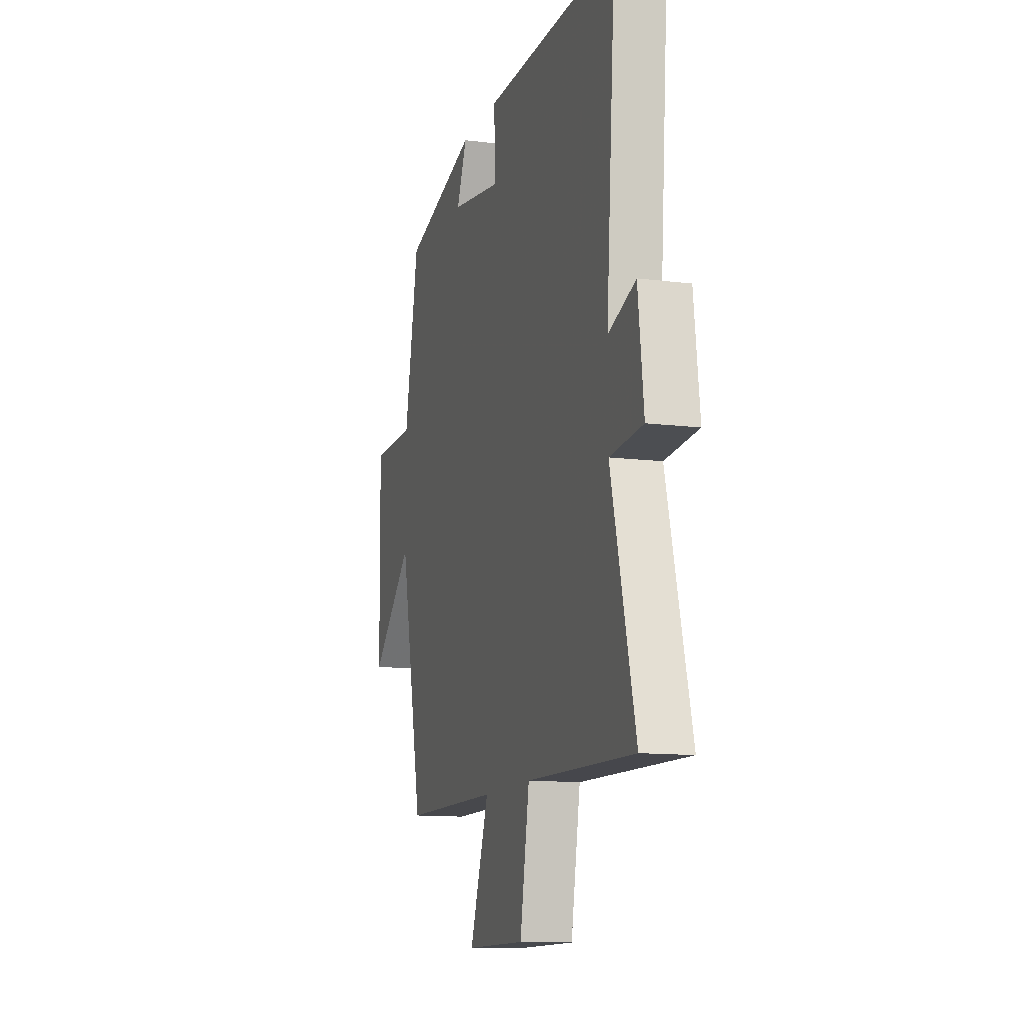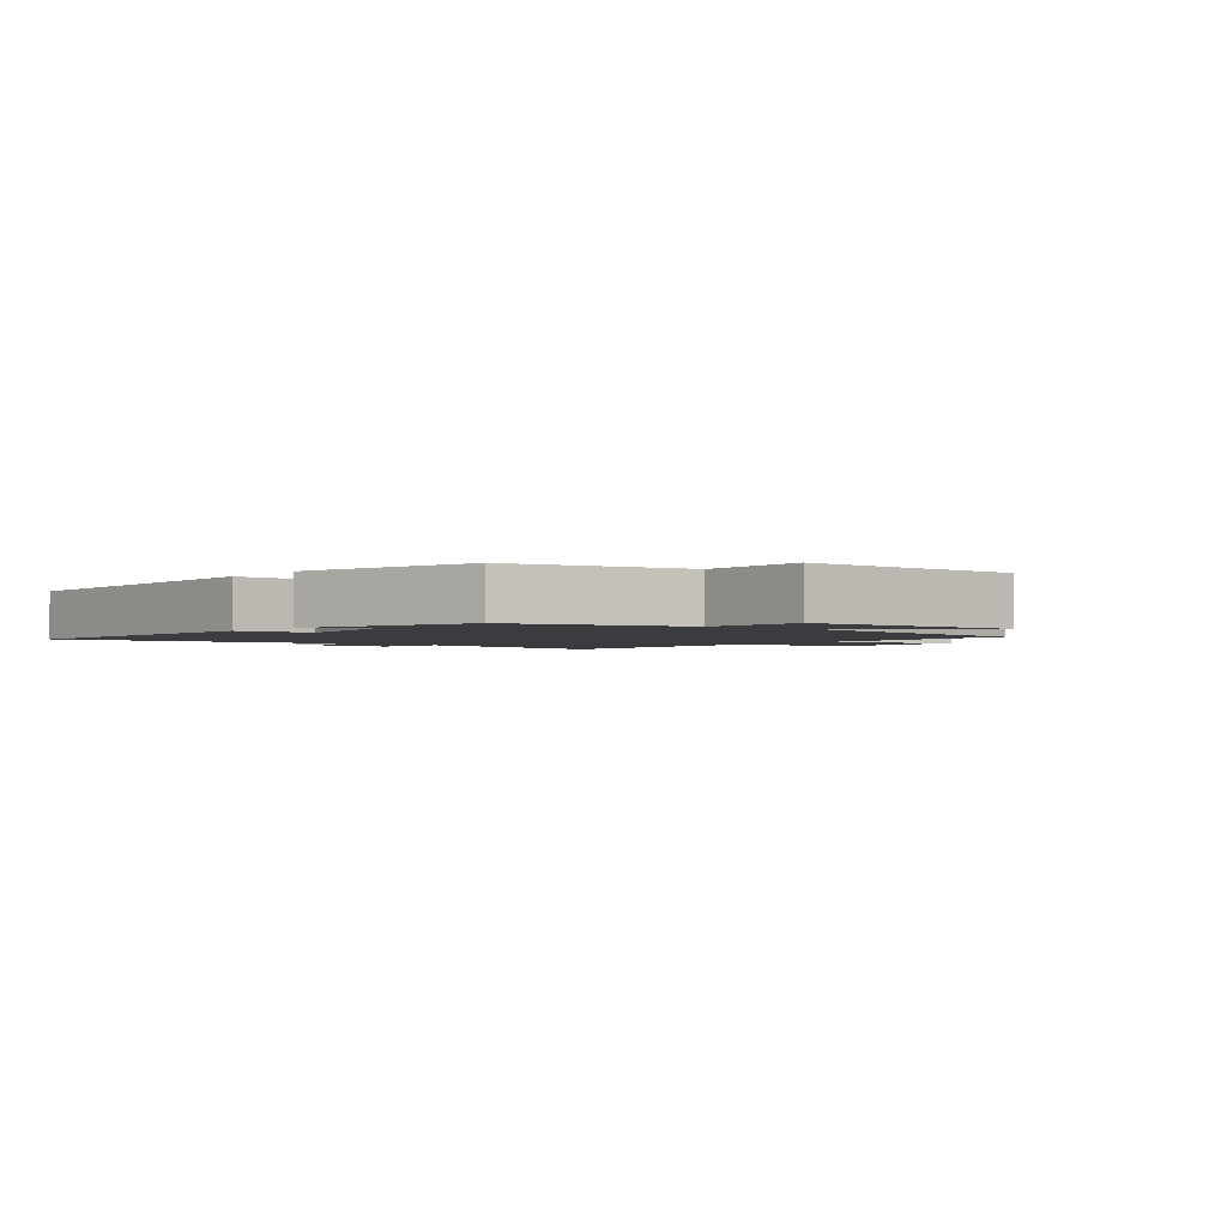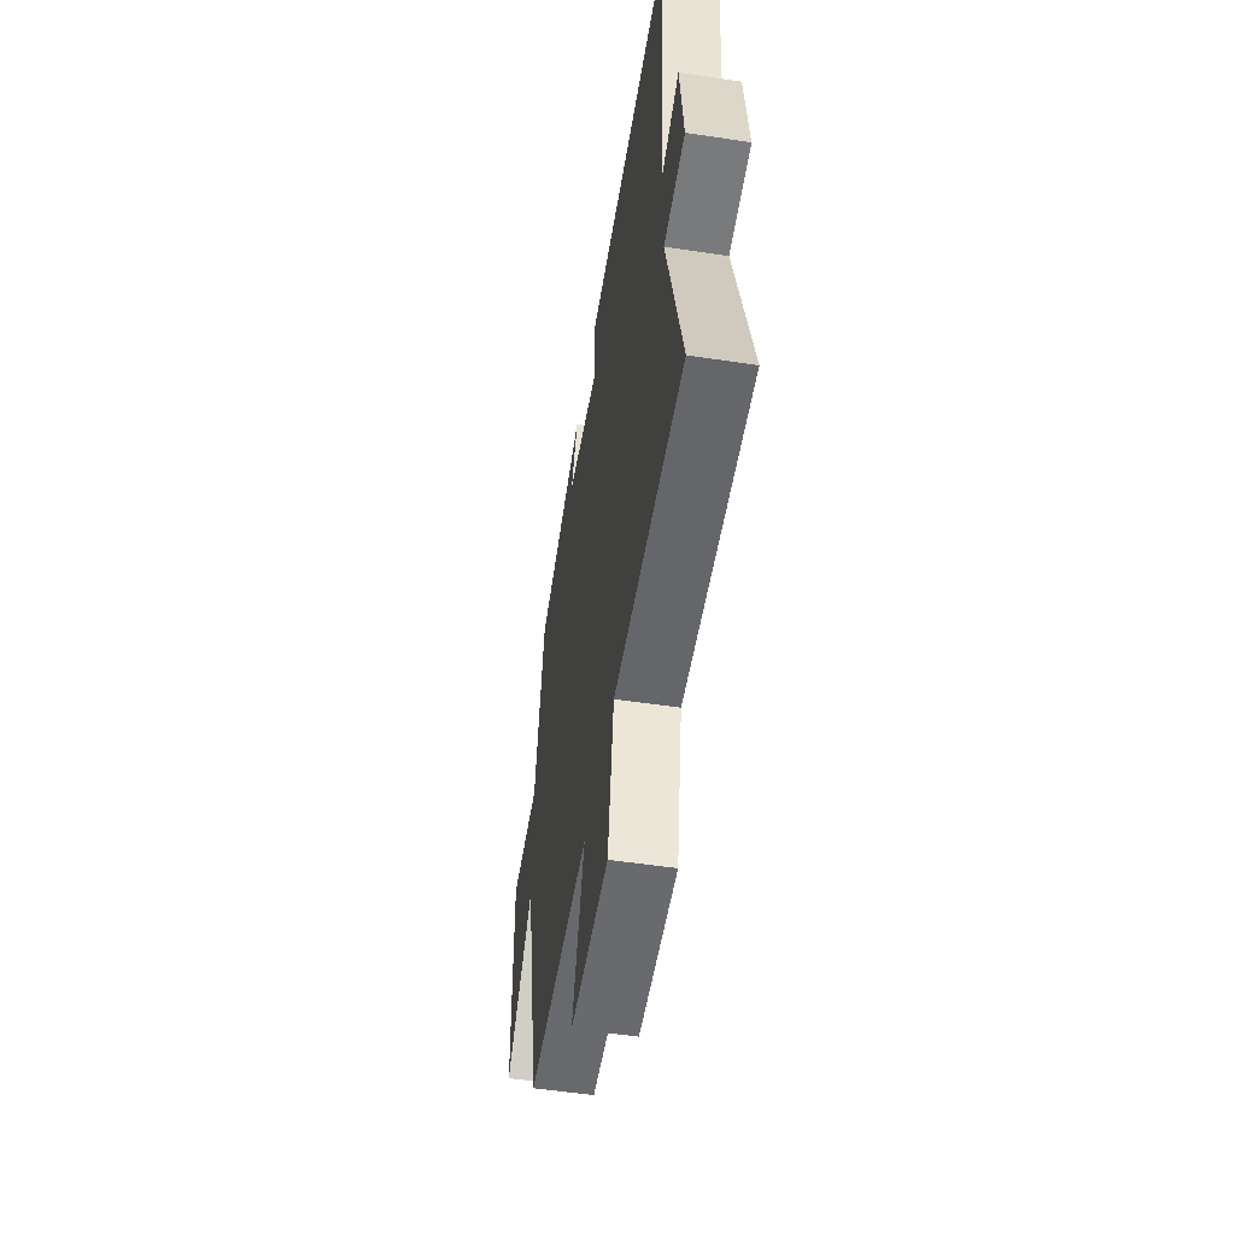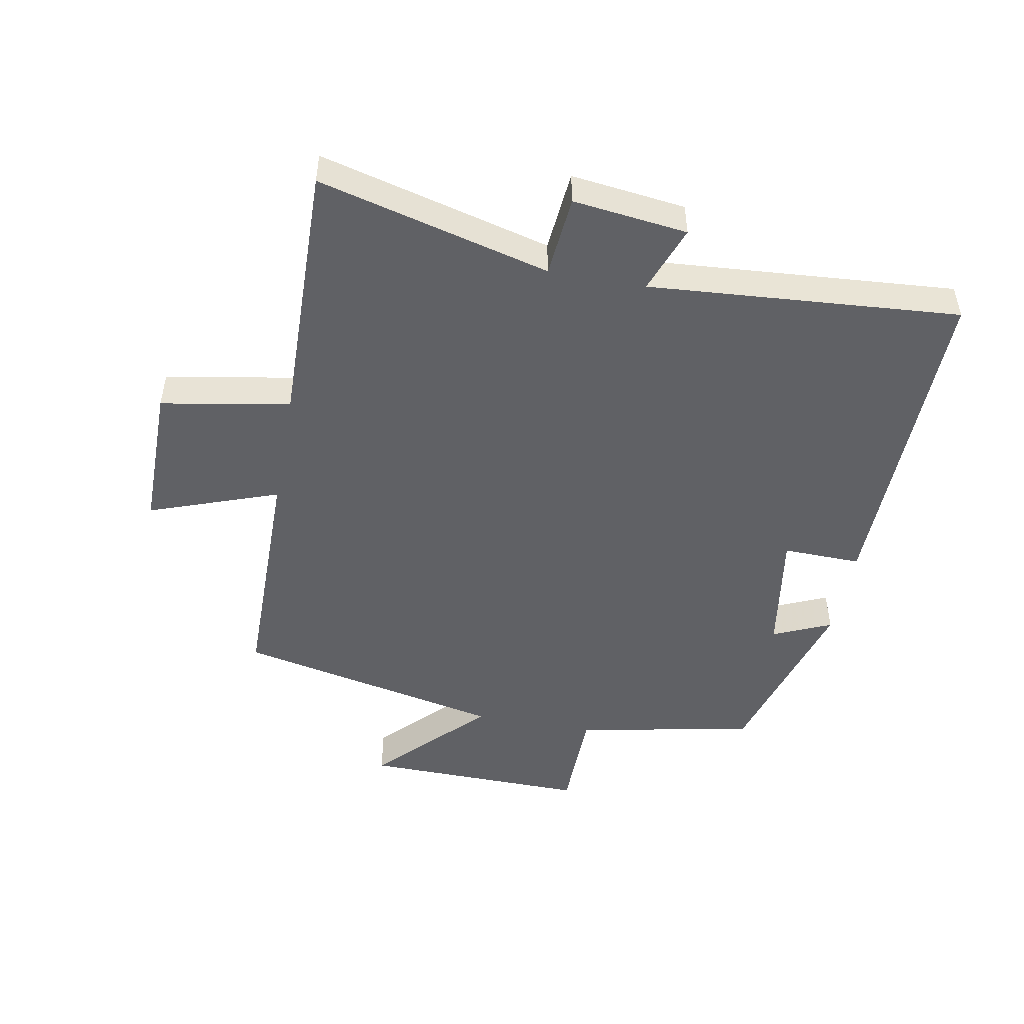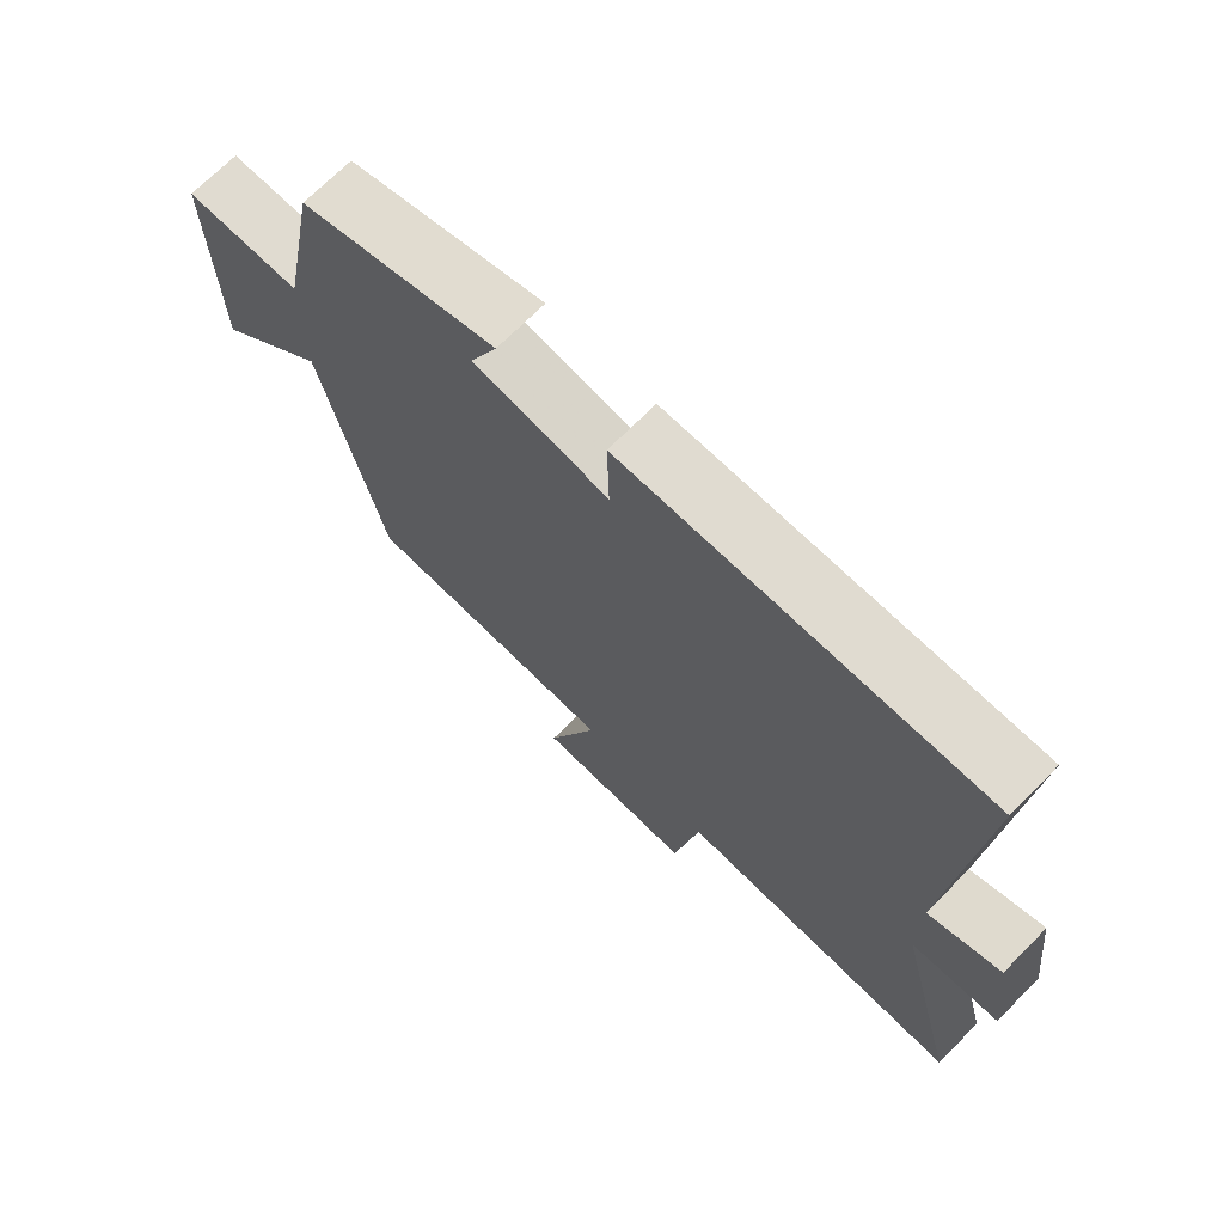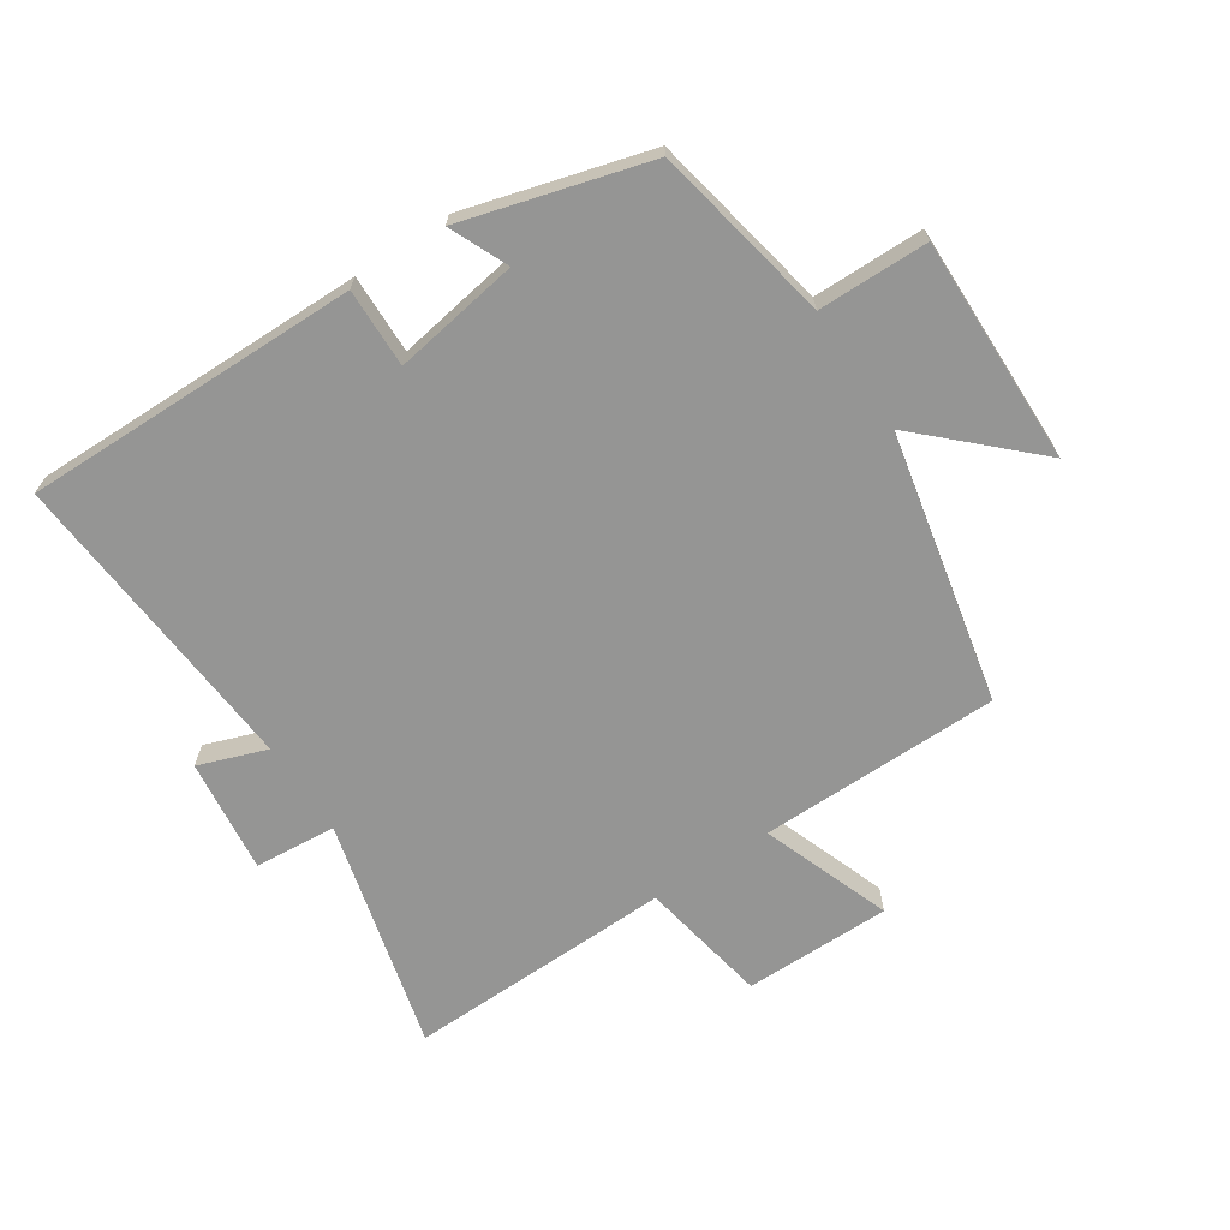
<metadata>
{"format":"obj","ext":"obj","renderer":"f3d","projection":"perspective","resolution":1024,"background":"white","views":[{"elev":-12.1,"azim":-106.7,"up":"+Z"},{"elev":-2.1,"azim":52.1,"up":"+Y"},{"elev":-53.1,"azim":-99.2,"up":"+Z"},{"elev":-48.6,"azim":-100.6,"up":"+Y"},{"elev":70.4,"azim":-135.3,"up":"+Z"},{"elev":-67.4,"azim":33.5,"up":"+Y"}]}
</metadata>
<code>
v -0.595 0.07 -0.51
v -0.5 0.07 -0.142
v -0.63 0.07 -0.131
v -0.608 0.07 0.051
v -0.5 0.07 0.012
v -0.538 0.07 0.506
v -0.005 0.07 0.5
v -0.008 0.07 0.375
v 0.192 0.07 0.407
v 0.151 0.07 0.5
v 0.444 0.07 0.417
v 0.5 0.07 0.131
v 0.675 0.07 0.129
v 0.669 0.07 -0.231
v 0.5 0.07 -0.069
v 0.408 0.07 -0.497
v 0.026 0.07 -0.5
v 0.101 0.07 -0.706
v -0.133 0.07 -0.706
v -0.17 0.07 -0.5
v -0.595 0 -0.51
v -0.5 0 -0.142
v -0.63 0 -0.131
v -0.608 0 0.051
v -0.5 0 0.012
v -0.538 0 0.506
v -0.005 0 0.5
v -0.008 0 0.375
v 0.192 0 0.407
v 0.151 0 0.5
v 0.444 0 0.417
v 0.5 0 0.131
v 0.675 0 0.129
v 0.669 0 -0.231
v 0.5 0 -0.069
v 0.408 0 -0.497
v 0.026 0 -0.5
v 0.101 0 -0.706
v -0.133 0 -0.706
v -0.17 0 -0.5
f 17 18 19 20
f 15 16 17 20
f 15 20 1 2
f 12 13 14 15
f 9 10 11 12
f 8 9 12 15
f 5 6 7 8
f 5 8 15 2
f 2 3 4 5
f 40 39 38 37
f 40 37 36 35
f 22 21 40 35
f 35 34 33 32
f 32 31 30 29
f 35 32 29 28
f 28 27 26 25
f 22 35 28 25
f 25 24 23 22
f 1 21 22 2
f 2 22 23 3
f 3 23 24 4
f 4 24 25 5
f 5 25 26 6
f 6 26 27 7
f 7 27 28 8
f 8 28 29 9
f 9 29 30 10
f 10 30 31 11
f 11 31 32 12
f 12 32 33 13
f 13 33 34 14
f 14 34 35 15
f 15 35 36 16
f 16 36 37 17
f 17 37 38 18
f 18 38 39 19
f 19 39 40 20
f 20 40 21 1

</code>
